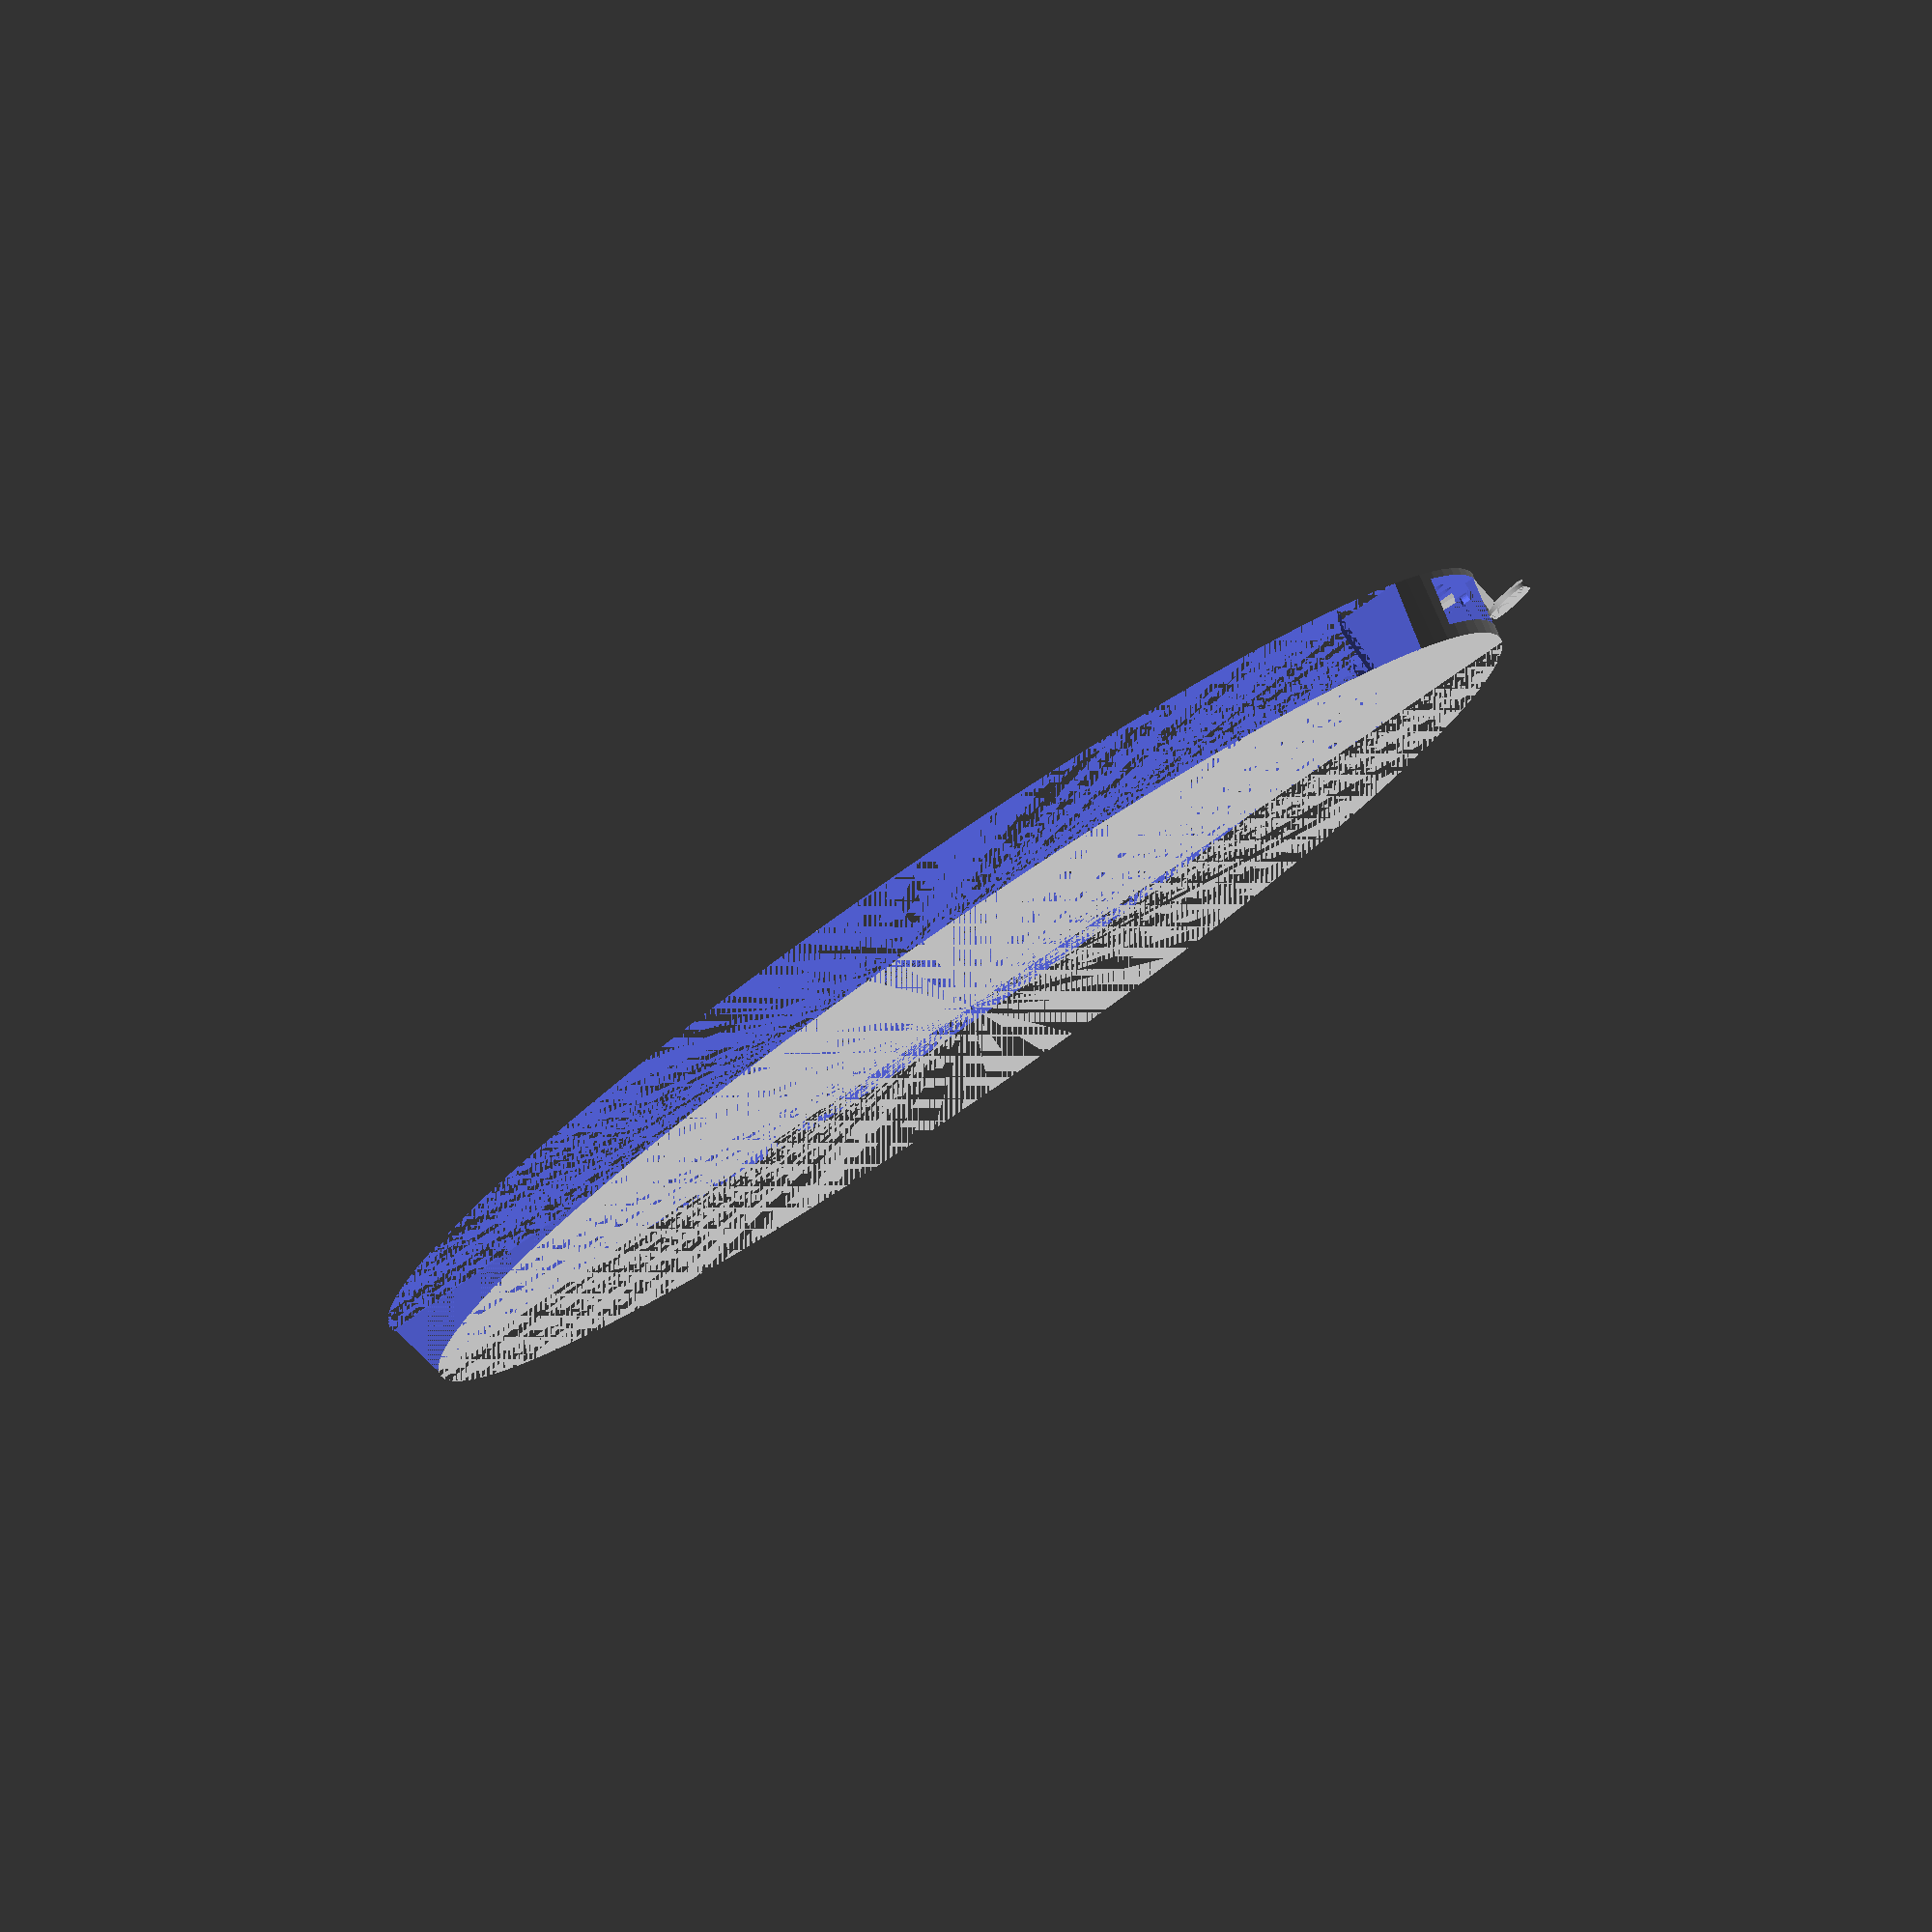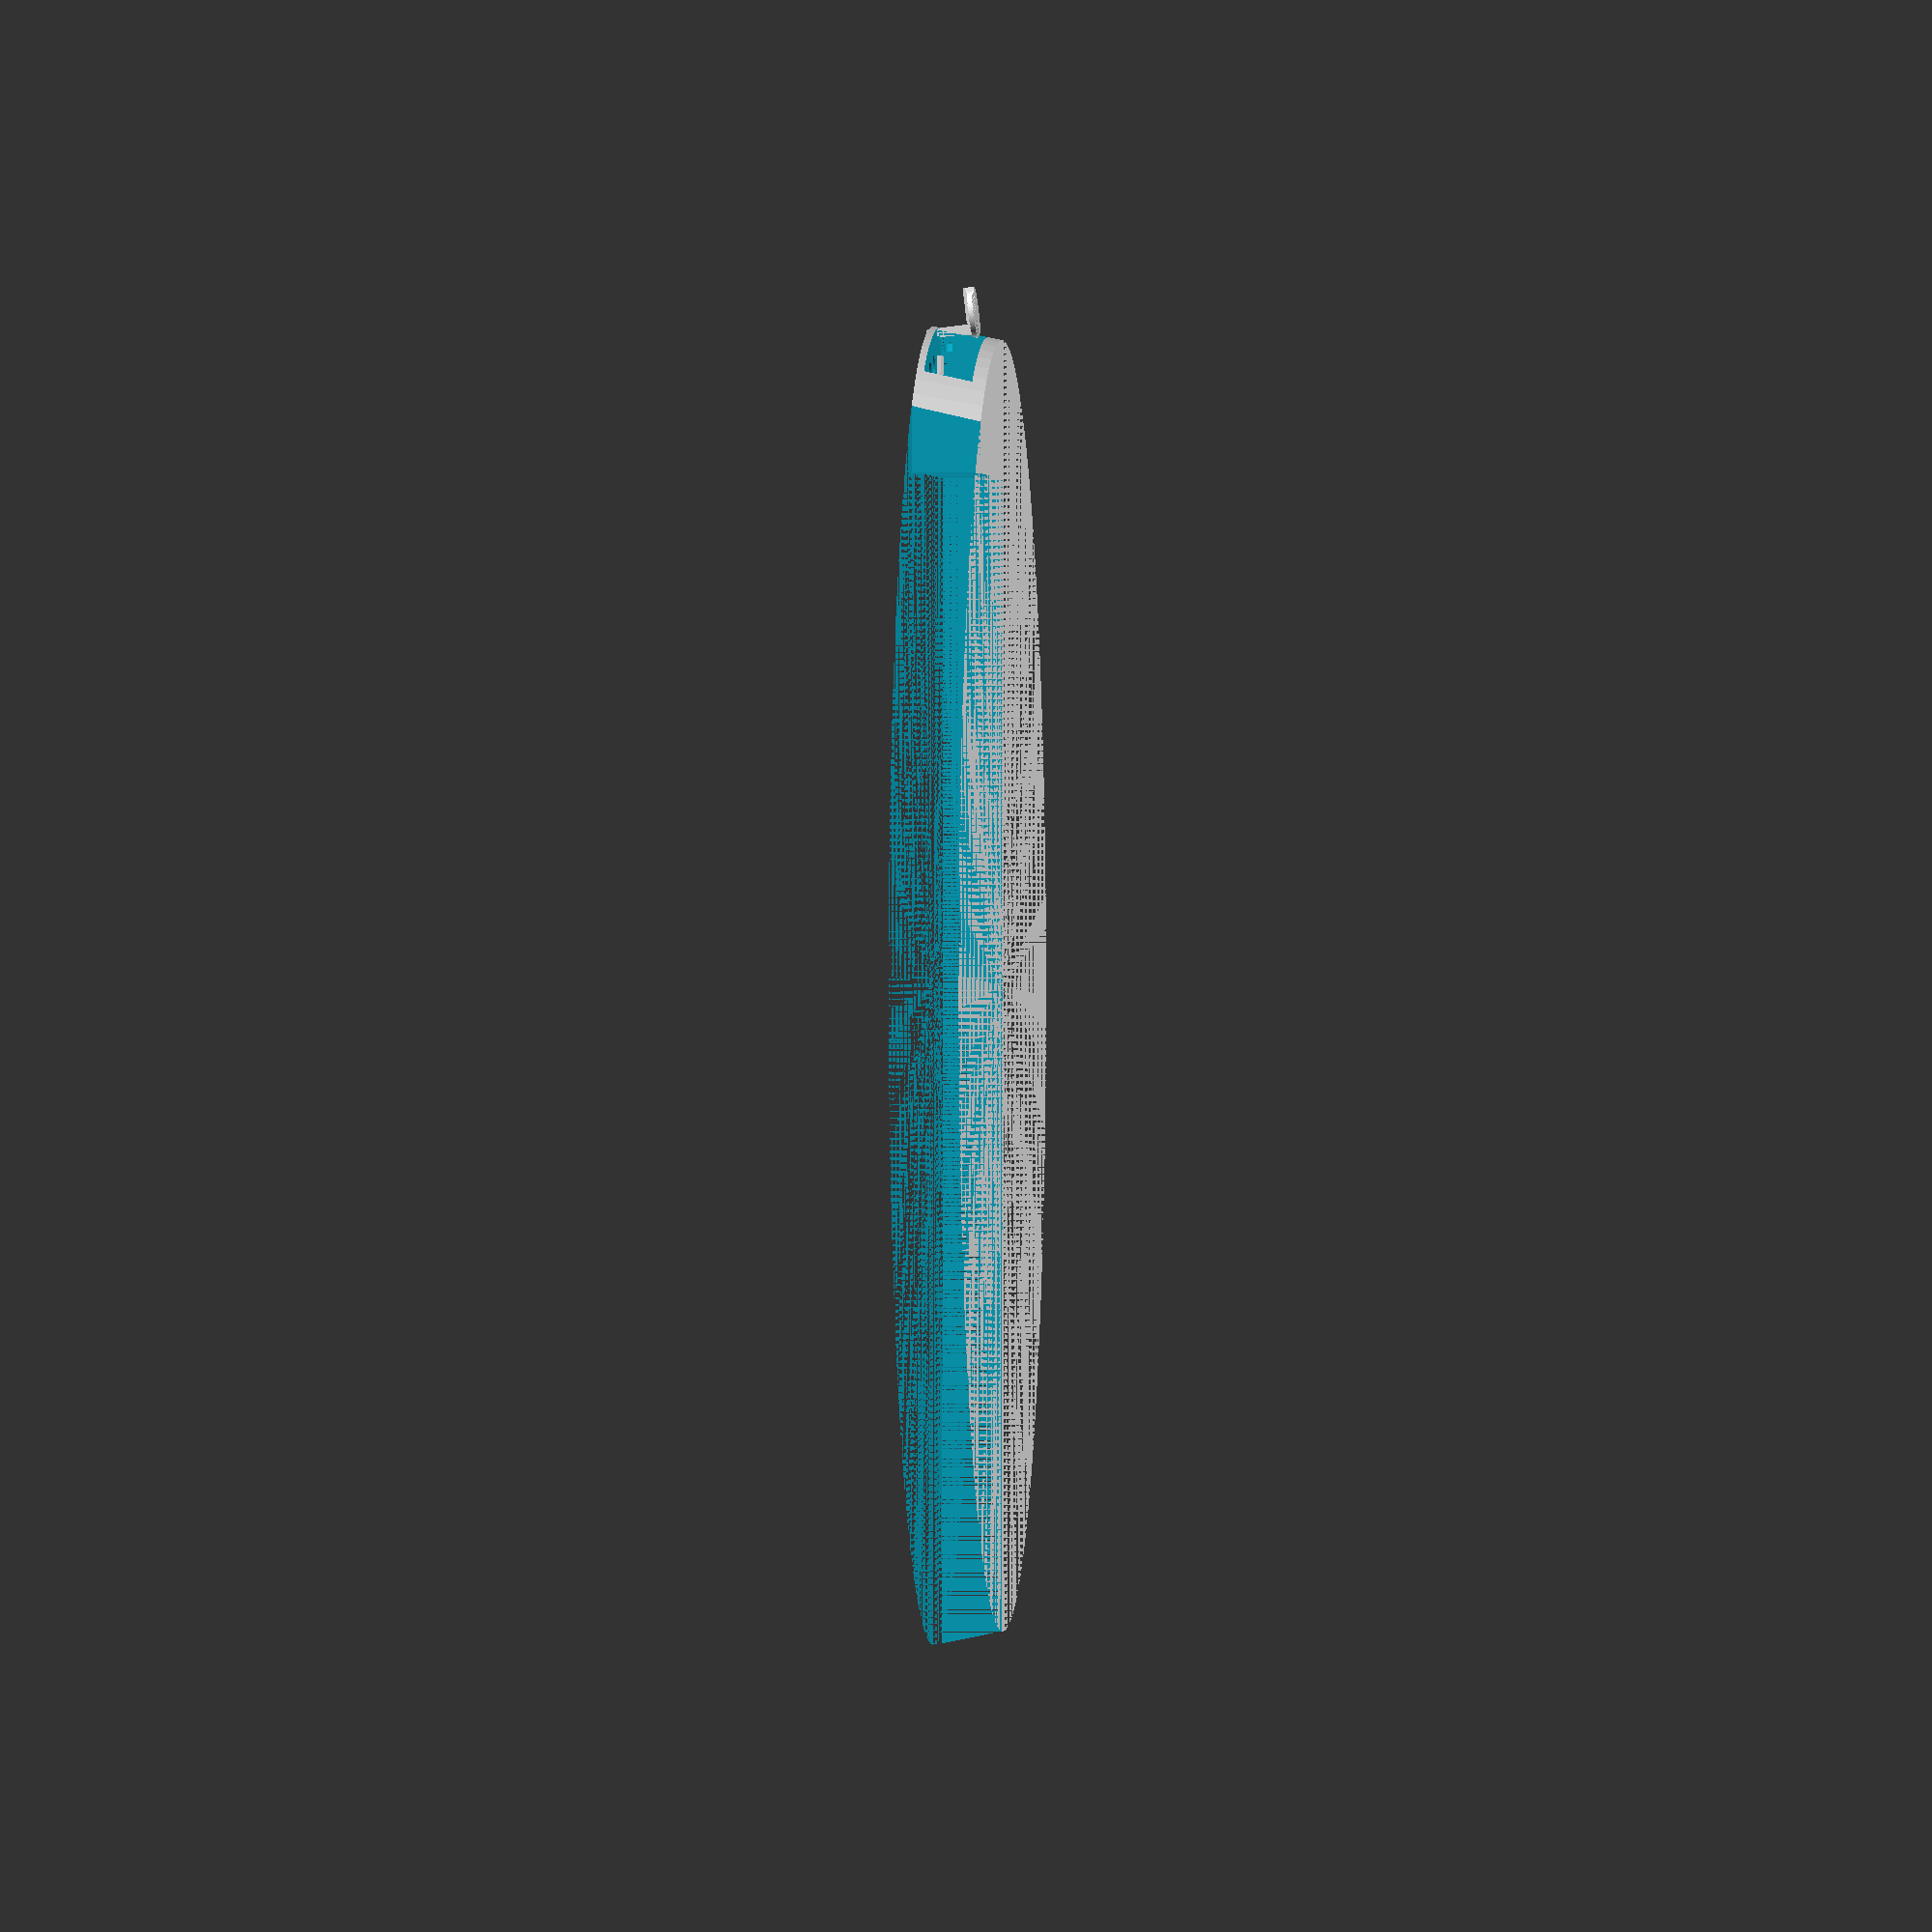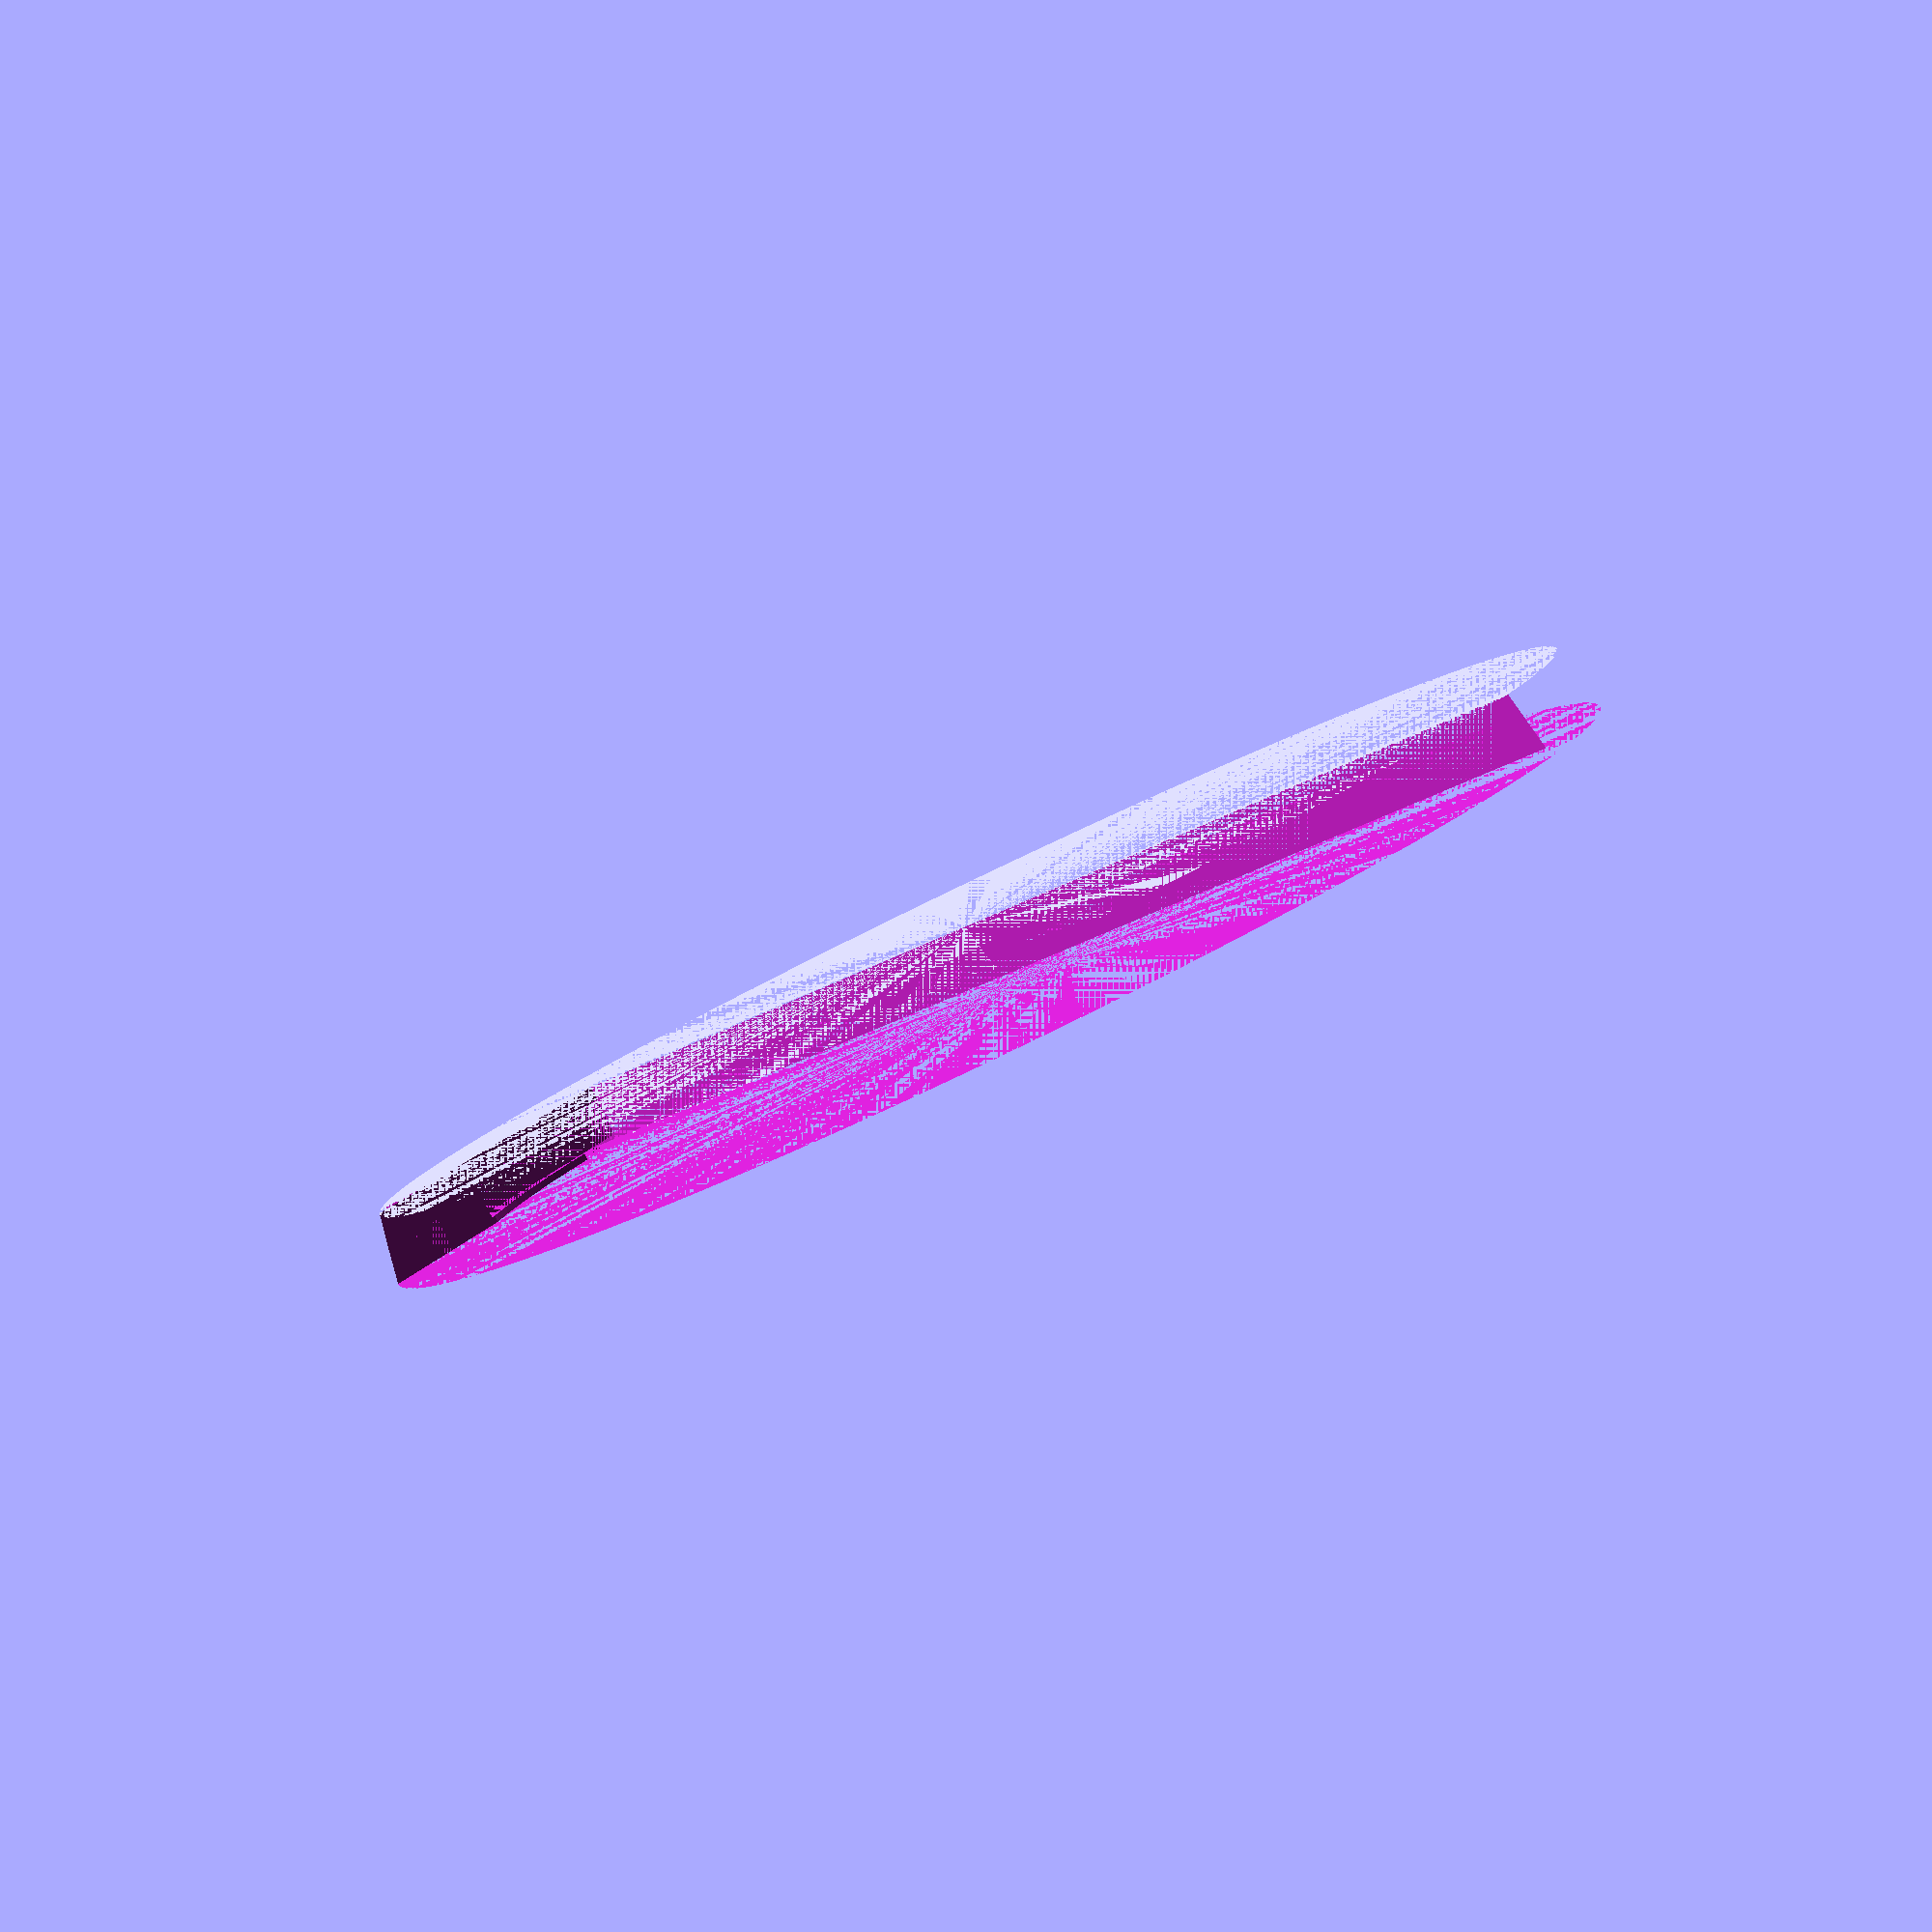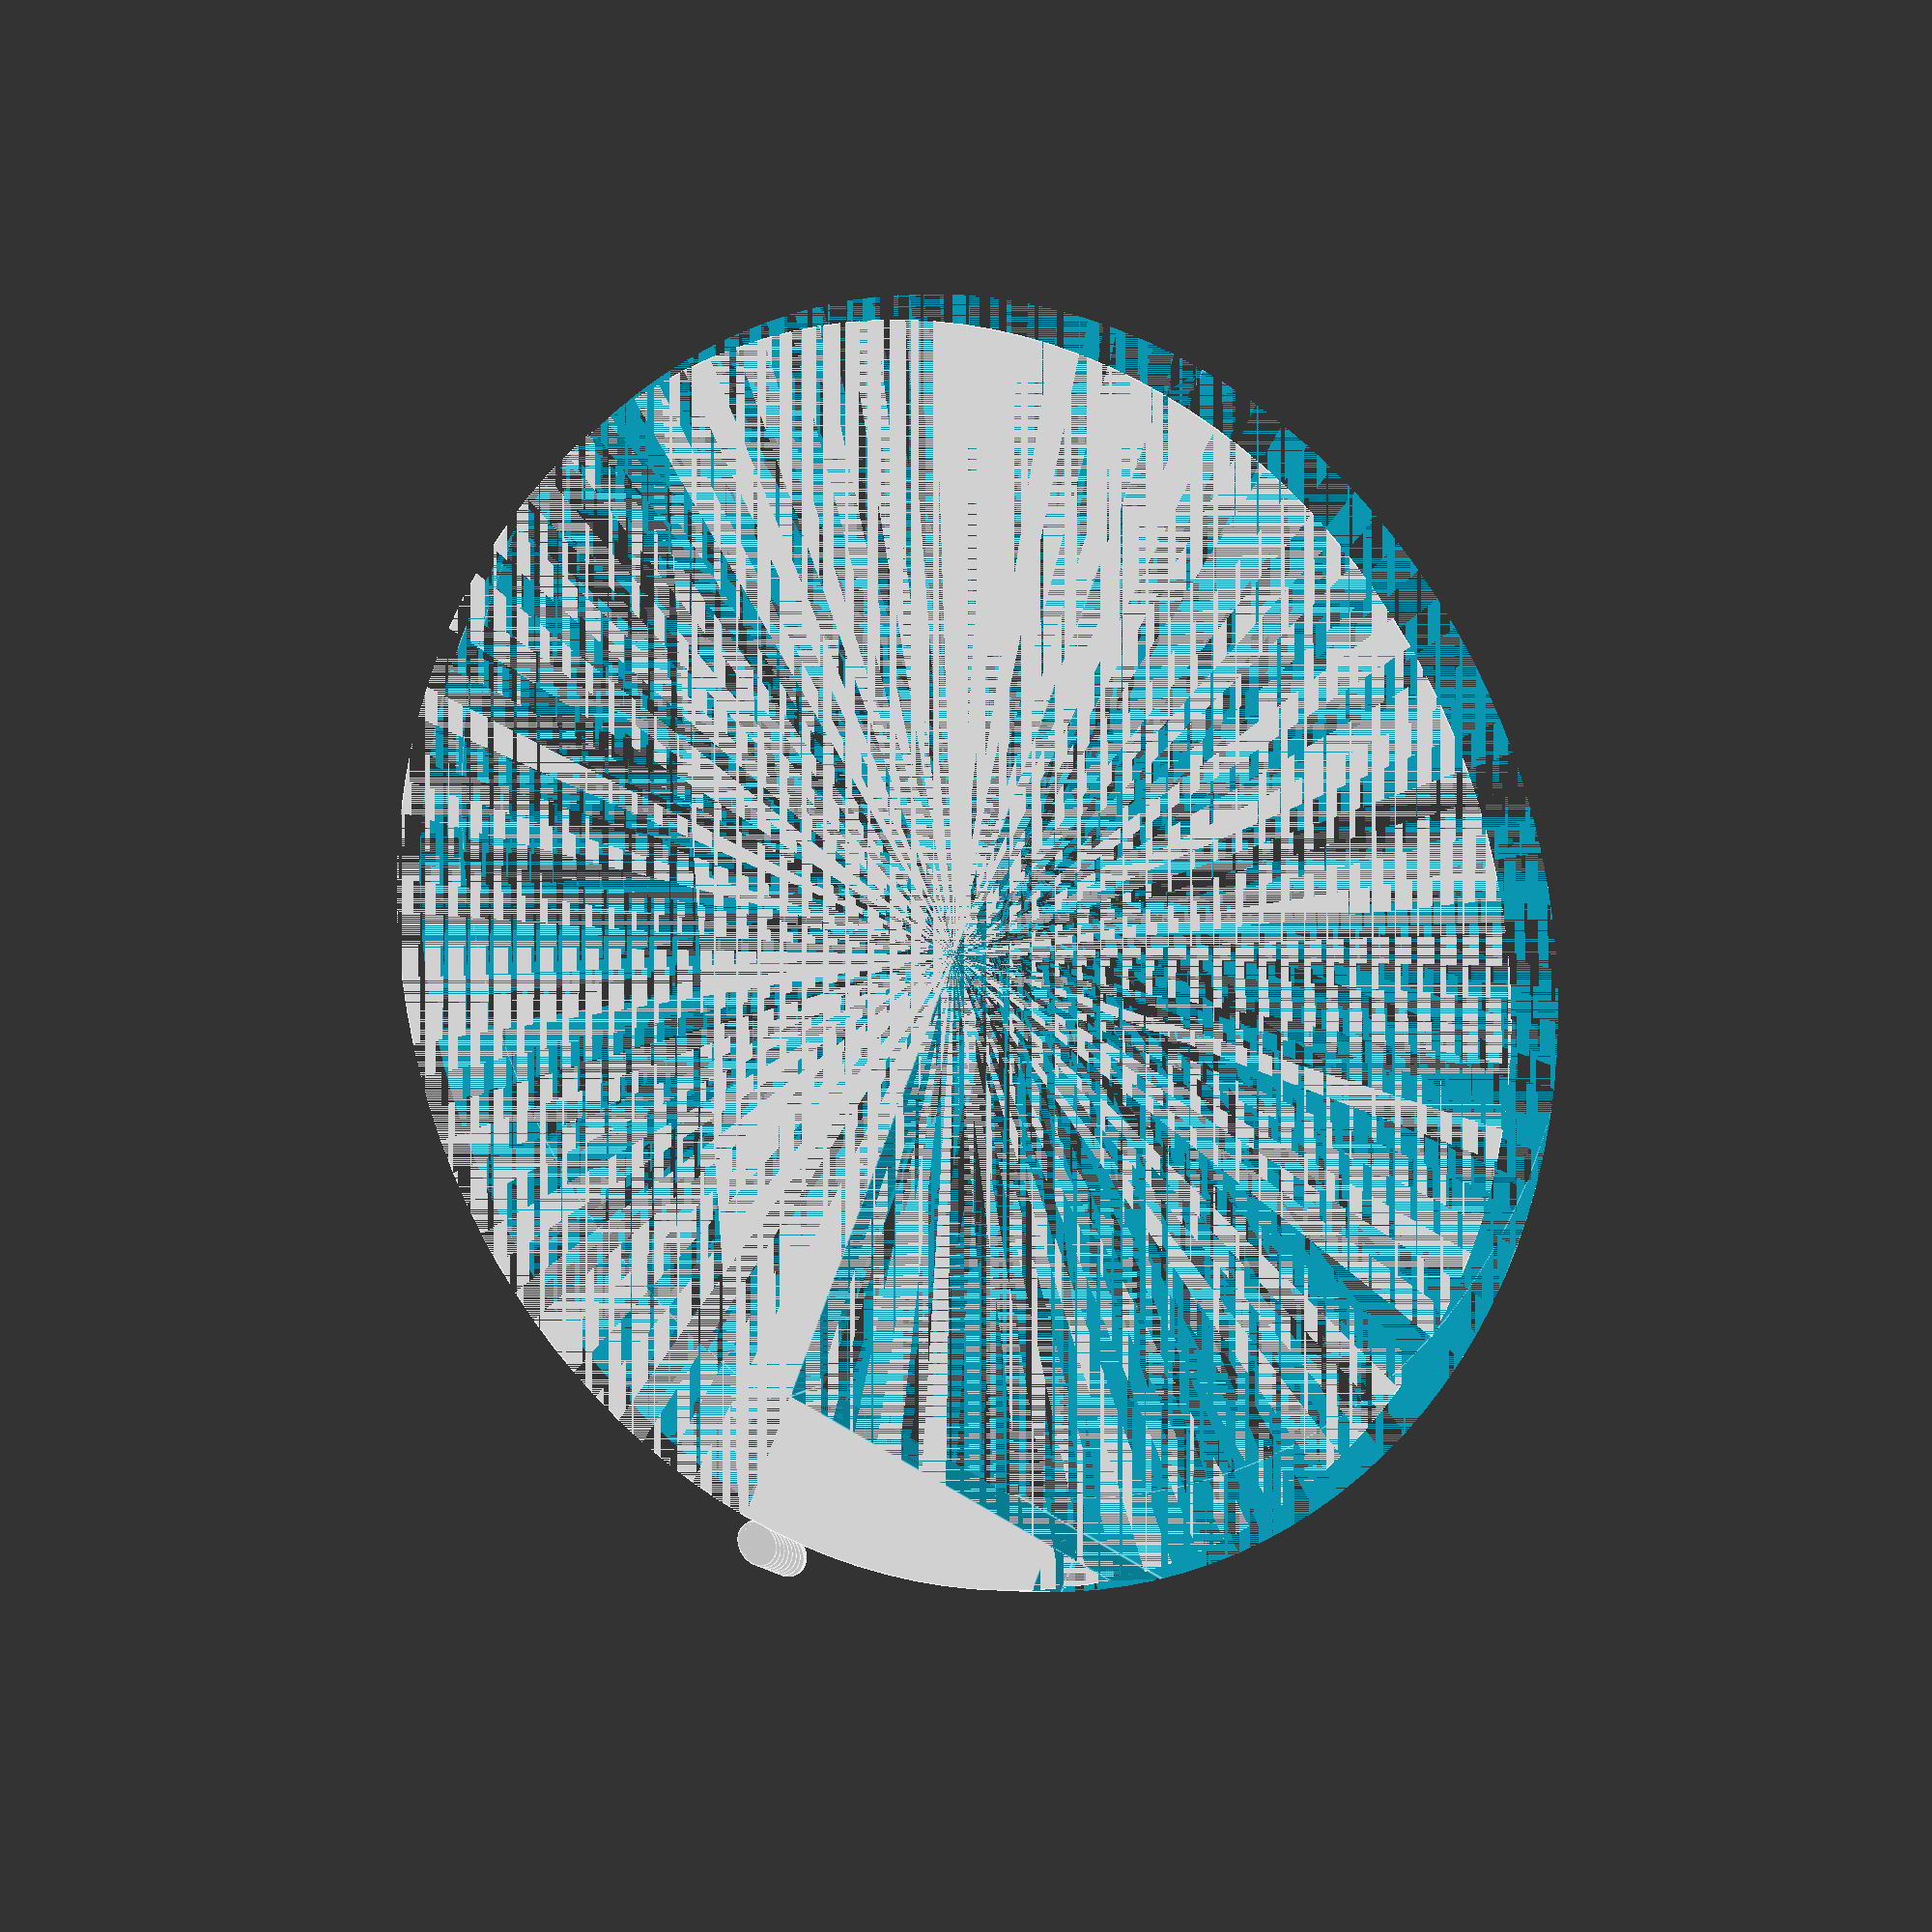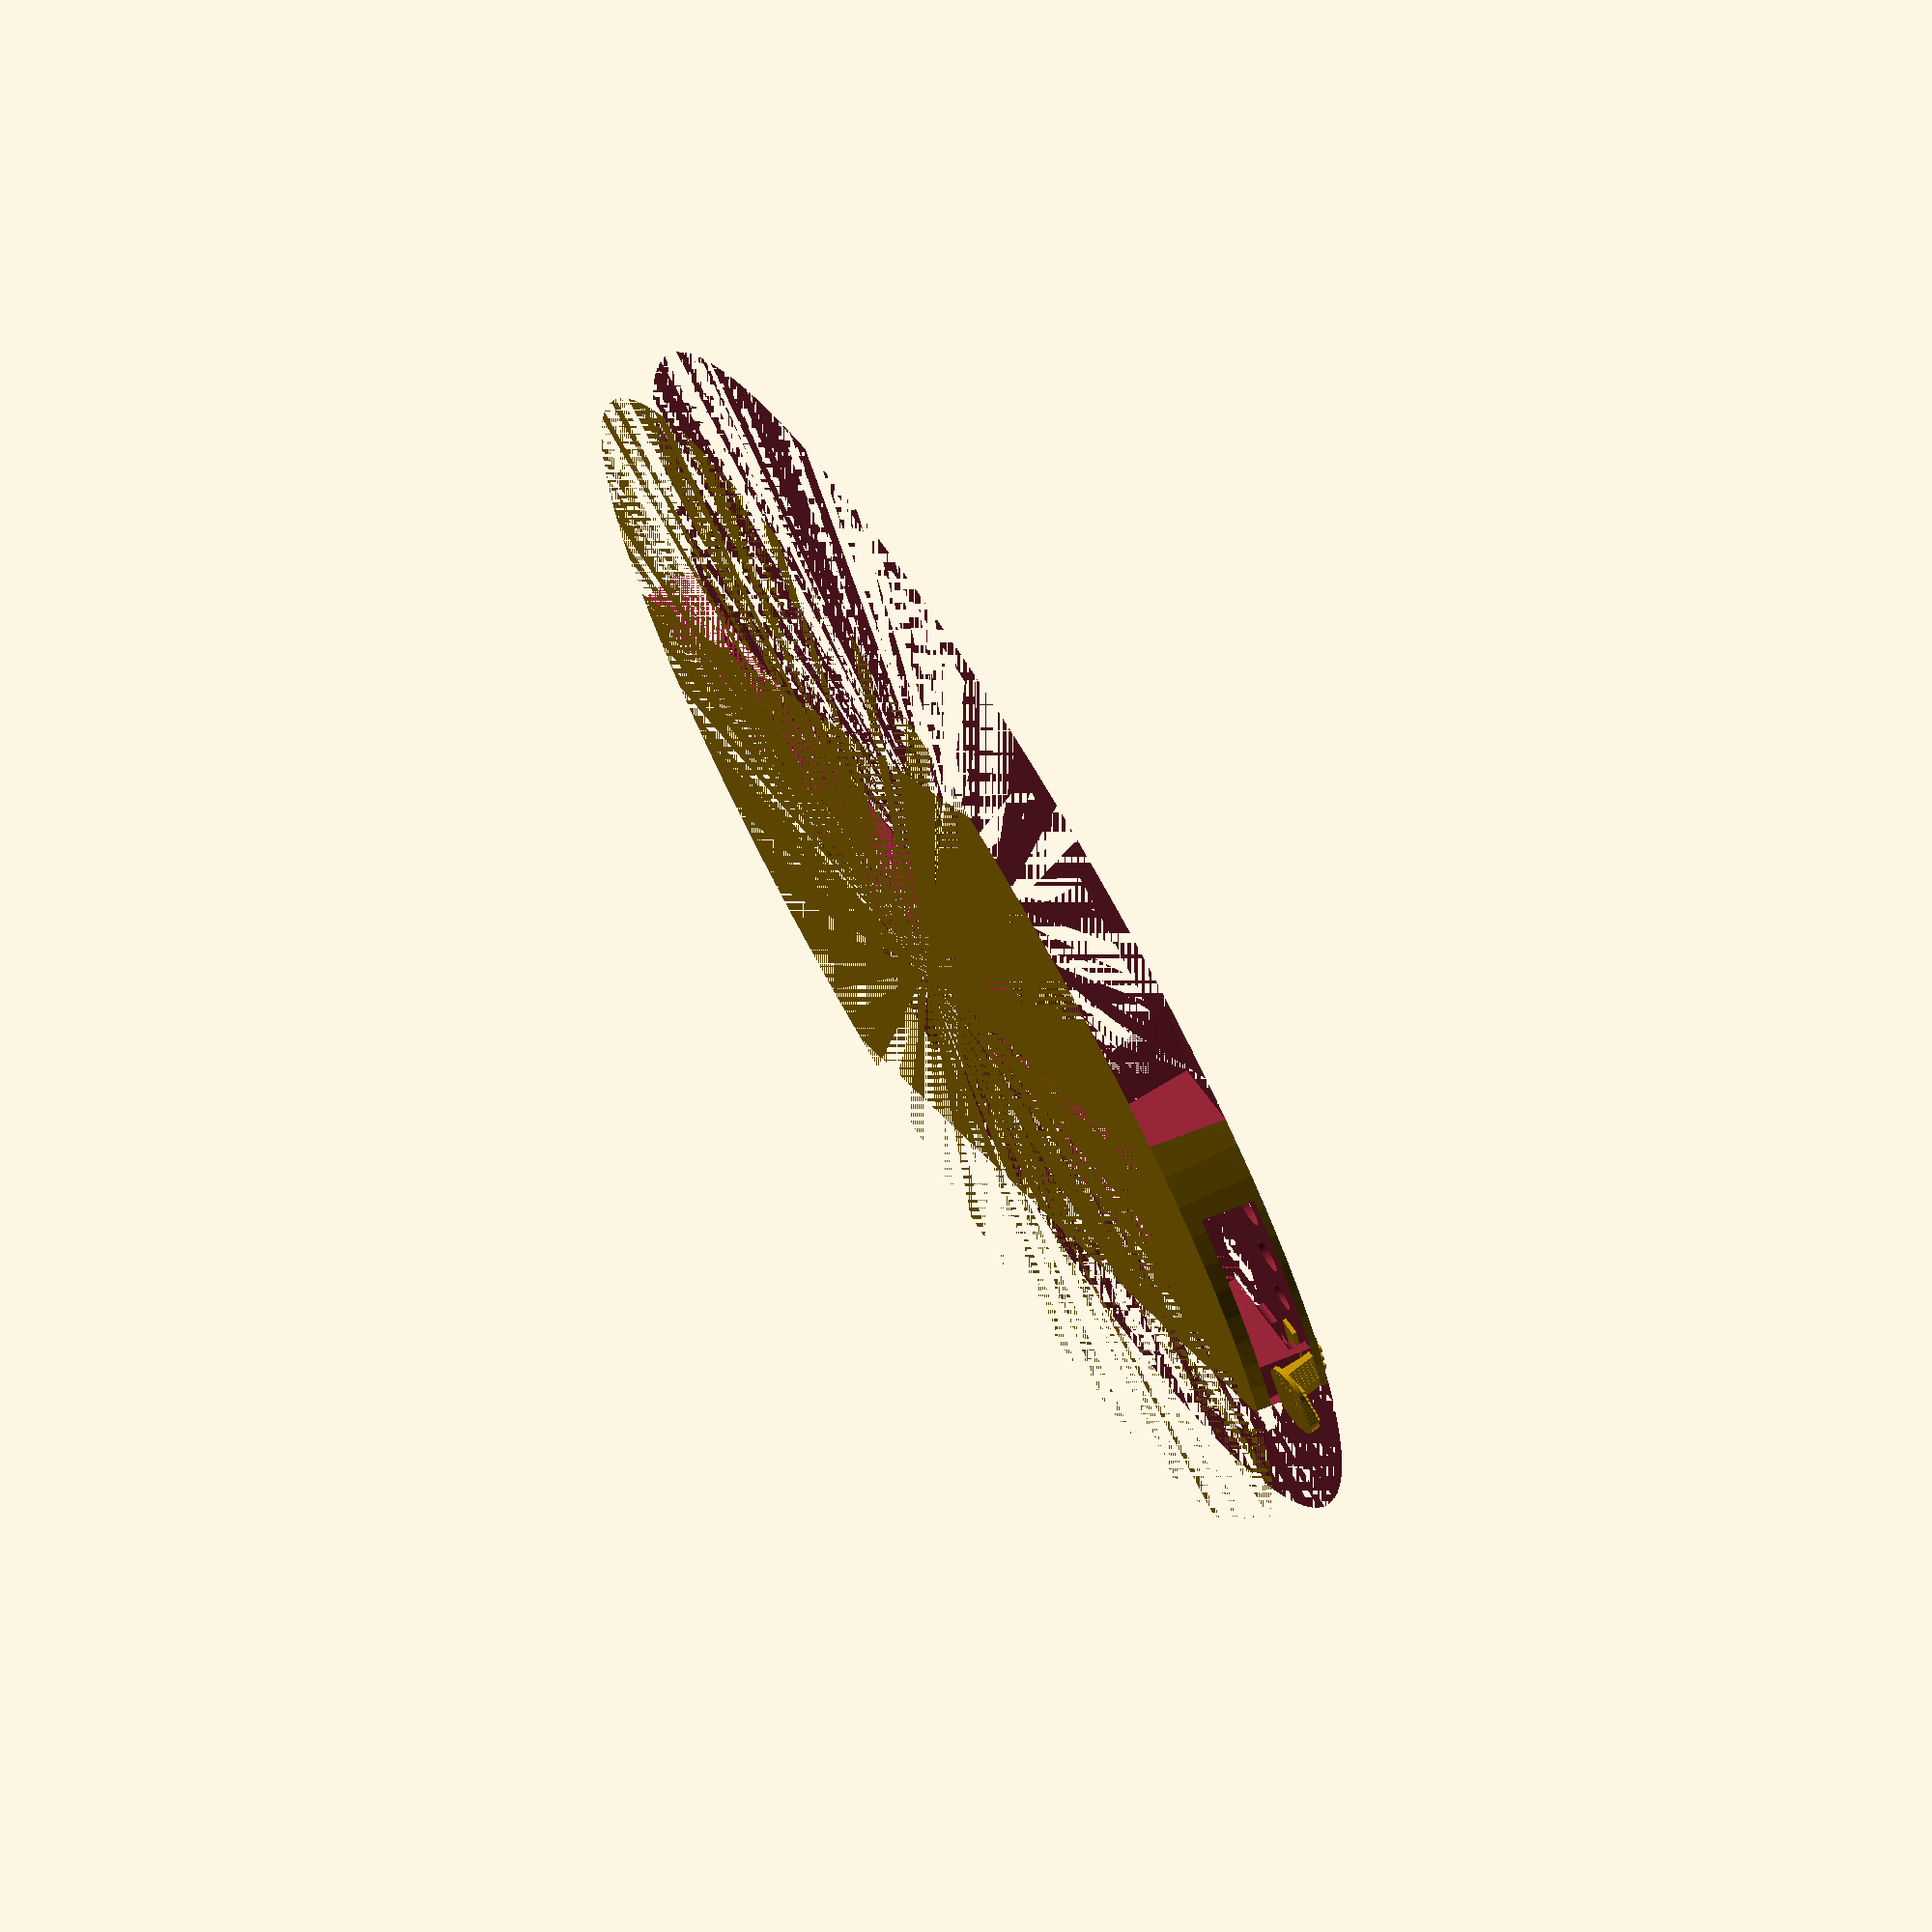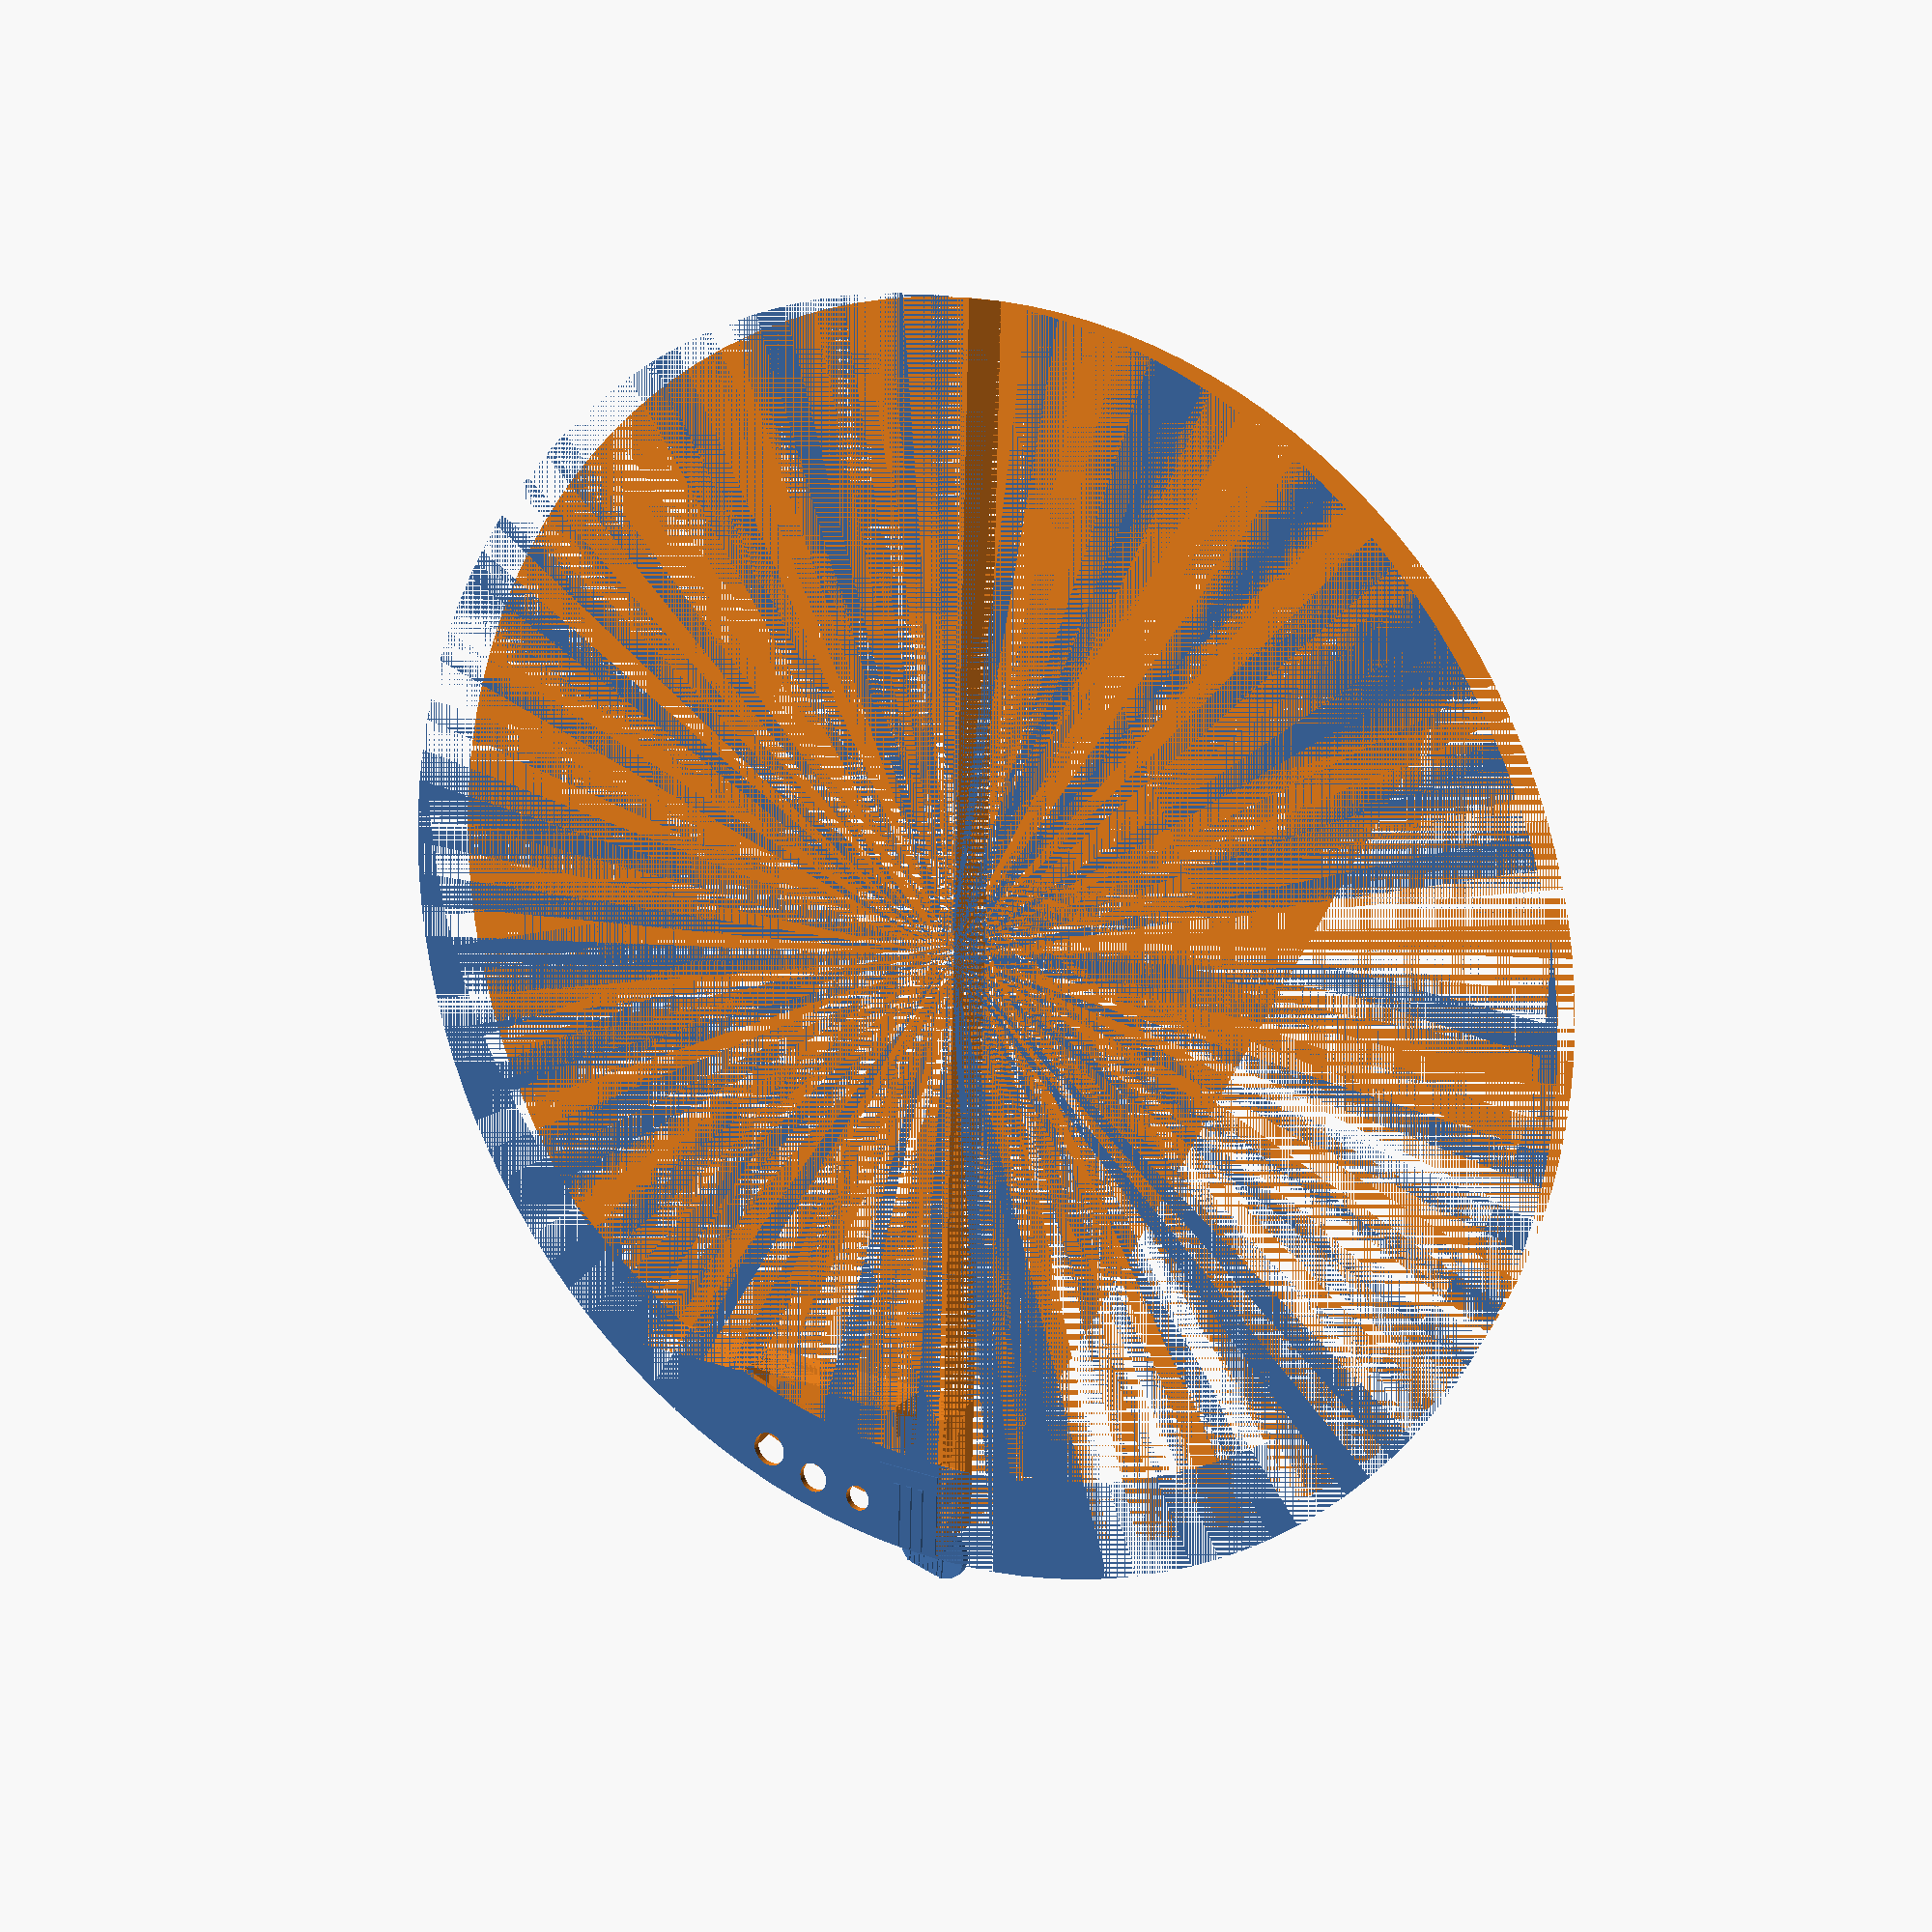
<openscad>
// new
// Larger top button, more clearance on top, thumb texture raised
rad=140;
height=30;
width=15;
switchWidth=5.9;
buttonTopSupport=2;
topCut=1;
buttonBottomCut=14;
btnLength=13;
trackWall = 3;


difference(){

    // draw cylinder
    translate([0,-(rad-height),0], $fn=120)
        cylinder(h=width,r1=rad, r2=rad+3);
        
    // remove left half
    translate([-(rad+3),-rad*2+height-3,0])
    cube([rad+3,rad*2+6,width]);
    
    // remove bottom quarter
    translate([0,-rad*2+height-3,0])
    cube([rad+3, rad*2-height+3,width]);
    
    // remove for button

    translate([0,height-topCut,trackWall])
    cube([btnLength, (topCut+3), width-4.5]);

    // leave support for button
    // cut out button hole
    rotate([-2,0,0])
    translate([0, height-(topCut+buttonTopSupport+switchWidth), trackWall+1])
    cube([btnLength,switchWidth,width-5]);
    
    // leave support for button
    translate([0, 0, trackWall])
    cube([btnLength,height-buttonBottomCut, width-5]);
    
    // cut off tail
    tail=70;
    translate([tail,0,0])
    cube([23,15,width]);
    
    // cut out "spring"
    translate([btnLength, 0, trackWall])
    cube([40, height+3, 10.5]);
    
    // separate clicking area spring
    translate([0,0,width-3])
    cube([switchWidth+47,height,1.5]);
    
    outerWall = 2;
    // remove outer side part diagonal
    translate([0, -(rad-10), width-outerWall])
    cylinder(h=2,r1=rad,r2=rad, $fn=120);
    
    // spring holes - reducing stifness?
    //back
    translate([45,17.5,12])
    cylinder(h=10, r=4, $fn=30);
    // middle
    translate([33,21.5,11])
    cylinder(h=10, r=3.5, $fn=39);
    // front
    translate([21,23.5,10])
    cylinder(h=10, r=3, $fn=30);
 
 // remove some on inside
 translate([13, 30, 11.71])
rotate([90,0,0])
cylinder(h=22, r=1.8, $fn=30);
    
 
}
// ADD BUTTONPRESSER
 rotate([-2,0,0])
 translate([2, 22, width-1.5])
cube([10,4,2]);

*rotate([90,0,90])
*cylinder(h=10, r=1.2, $fn=20);

// add stiffeners next to button

*translate([0,13,width])
*cube([10,19.6,0.3]);

translate([0,13,width])
cube([15,19,0.3]);



// add three more layer next to button for "texture"
translate([3.5,17,width+0.3])
cube([1.5,15,0.5]);

translate([6.5,17,width+0.3])
cube([1.5,15,0.5]);

translate([9.5,17,width+0.3])
cube([1.5,15,0.5]);


// adding a top button?

for (i = [0 : 7]){
// first add angled connector
translate(
    [0.3+i*1, 
    1.1+height + 0.55 + i*0.03, 
    5]
    )
rotate([7,0,0])
cube([3,2 - 0.08*i,9]);
// then add a circtular button
translate(
    [2.5+i*1, 
    height+6.5 -i*0.15,
    5.37])
rotate([7,0,0])
cylinder(h=2 - i*0.15, r1=5.10, r2=5.10, $fn=100);
    
    // add some texture
    translate(
    [2.5+i*1.3, 
    height+4.5 -i*0.25,
    5.37])
    rotate([7,0,0])
    cube([0.6, 7, 2.3 - (i * 0.15)]);
} // end for

// add more mass to the angled connector
translate([4, height + 1.1, 5])
cube([6.30,1.3,6]);

// square button alternative
*translate([0, height+0.5,6])
*cube([5,5,2]);

</openscad>
<views>
elev=98.7 azim=92.1 roll=34.5 proj=o view=solid
elev=180.5 azim=179.6 roll=86.1 proj=o view=wireframe
elev=85.2 azim=59.6 roll=205.6 proj=p view=solid
elev=348.3 azim=158.0 roll=210.3 proj=o view=edges
elev=108.5 azim=112.8 roll=301.2 proj=p view=solid
elev=162.1 azim=1.5 roll=148.8 proj=p view=solid
</views>
